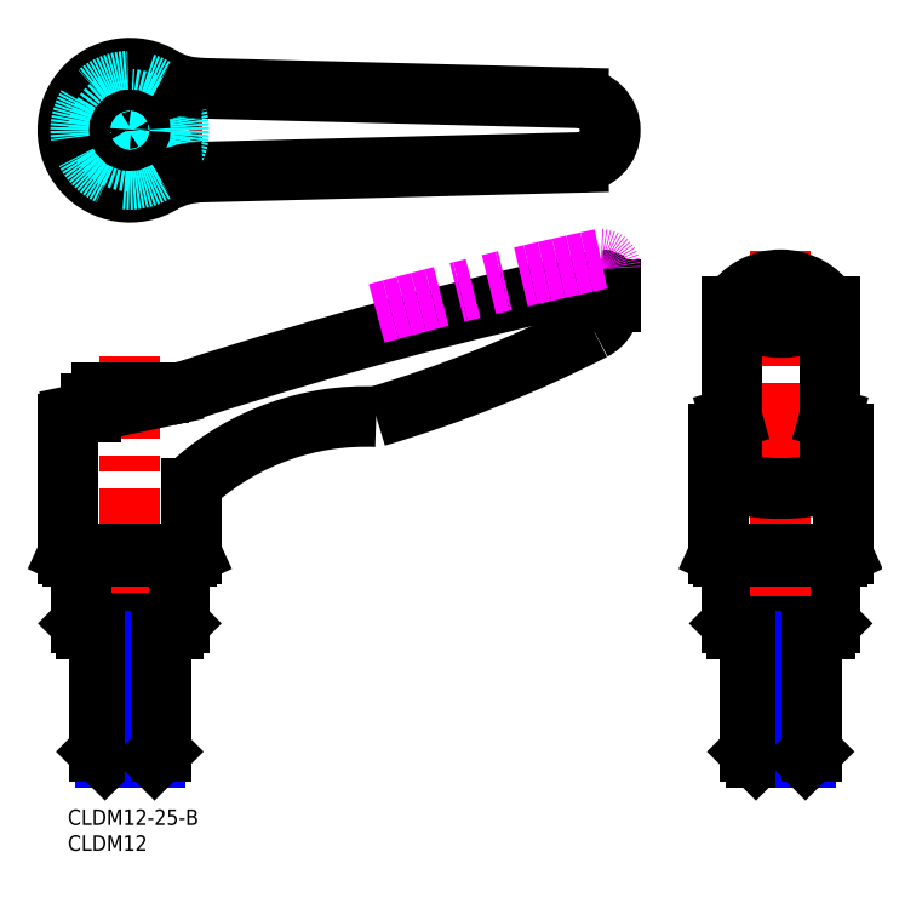
<metadata>
{"format":"dxf","ext":"dxf","renderer":"ezdxf+matplotlib","layout":"modelspace","background":"white","min_lineweight":24,"dpi":150}
</metadata>
<code>
0
SECTION
2
ENTITIES
0
INSERT
8
MSM_CONTINUOUS
2
*U7
10
0
20
0
30
0
0
INSERT
8
MSM_CONTINUOUS
2
*U8
10
0
20
0
30
0
0
LINE
8
MSM_CENTER
10
12
20
87.6
30
0
11
12
21
6
31
0
0
LINE
8
MSM_CONTINUOUS
10
21.5
20
49
30
0
11
21.5
21
36
31
0
0
LINE
8
MSM_CONTINUOUS
10
2.5
20
36
30
0
11
2.5
21
49
31
0
0
LINE
8
MSM_CONTINUOUS
10
2.5
20
36
30
0
11
21.5
21
36
31
0
0
LINE
8
MSM_CONTINUOUS
10
6
20
32.5
30
0
11
18
21
32.5
31
0
0
LINE
8
MSM_CONTINUOUS
10
18
20
11.2
30
0
11
6
21
11.2
31
0
0
LINE
8
MSM_CONTINUOUS
10
16.8
20
10
30
0
11
7.2
21
10
31
0
0
LINE
8
MSM_NARROW
10
7.2
20
32.5
30
0
11
7.2
21
10
31
0
0
LINE
8
MSM_CONTINUOUS
10
6
20
35
30
0
11
6
21
11.2
31
0
0
LINE
8
MSM_CONTINUOUS
10
6
20
11.2
30
0
11
7.2
21
10
31
0
0
LINE
8
MSM_CONTINUOUS
10
20.5
20
35
30
0
11
3.5
21
35
31
0
0
LINE
8
MSM_CONTINUOUS
10
2.5
20
36
30
0
11
3.5
21
35
31
0
0
LINE
8
MSM_NARROW
10
16.8
20
32.5
30
0
11
16.8
21
10
31
0
0
LINE
8
MSM_CONTINUOUS
10
18
20
35
30
0
11
18
21
11.2
31
0
0
LINE
8
MSM_CONTINUOUS
10
18
20
11.2
30
0
11
16.8
21
10
31
0
0
LINE
8
MSM_CONTINUOUS
10
20.5
20
35
30
0
11
21.5
21
36
31
0
0
LINE
8
MSM_CONTINUOUS
10
6.5
20
80.6
30
0
11
17.5
21
80.6
31
0
0
LINE
8
MSM_CONTINUOUS
10
1.42e-14
20
49.46
30
0
11
24
21
49.46
31
0
0
LINE
8
MSM_CONTINUOUS
10
1.42e-14
20
74.54
30
0
11
1.42e-14
21
49.46
31
0
0
LINE
8
MSM_CONTINUOUS
10
1
20
49
30
0
11
23
21
49
31
0
0
LINE
8
MSM_CONTINUOUS
10
1.42e-14
20
49.46
30
0
11
1
21
49
31
0
0
LINE
8
MSM_CONTINUOUS
10
4.5
20
76.96
30
0
11
4.5
21
78.6
31
0
0
ARC
8
MSM_CONTINUOUS
10
6.5
20
78.6
30
0
40
2
50
90
51
180
0
LINE
8
MSM_CONTINUOUS
10
24
20
49.46
30
0
11
24
21
62.11
31
0
0
LINE
8
MSM_CONTINUOUS
10
24
20
49.46
30
0
11
23
21
49
31
0
0
ARC
8
MSM_CONTINUOUS
10
17.5
20
78.6
30
0
40
2
50
45.31
51
90
0
LINE
8
MSM_CONTINUOUS
10
147.5
20
49
30
0
11
147.5
21
36
31
0
0
LINE
8
MSM_CONTINUOUS
10
128.5
20
36
30
0
11
128.5
21
49
31
0
0
LINE
8
MSM_CONTINUOUS
10
128.5
20
36
30
0
11
147.5
21
36
31
0
0
LINE
8
MSM_NARROW
10
133.2
20
32.5
30
0
11
133.2
21
10
31
0
0
LINE
8
MSM_CENTER
10
138
20
108
30
0
11
138
21
6
31
0
0
LINE
8
MSM_CONTINUOUS
10
132
20
35
30
0
11
132
21
11.2
31
0
0
LINE
8
MSM_CONTINUOUS
10
144
20
11.2
30
0
11
132
21
11.2
31
0
0
LINE
8
MSM_CONTINUOUS
10
142.8
20
10
30
0
11
133.2
21
10
31
0
0
LINE
8
MSM_CONTINUOUS
10
132
20
11.2
30
0
11
133.2
21
10
31
0
0
LINE
8
MSM_CONTINUOUS
10
146.5
20
35
30
0
11
129.5
21
35
31
0
0
LINE
8
MSM_CONTINUOUS
10
128.5
20
36
30
0
11
129.5
21
35
31
0
0
LINE
8
MSM_CONTINUOUS
10
132
20
32.5
30
0
11
144
21
32.5
31
0
0
LINE
8
MSM_NARROW
10
142.8
20
32.5
30
0
11
142.8
21
10
31
0
0
LINE
8
MSM_CONTINUOUS
10
144
20
35
30
0
11
144
21
11.2
31
0
0
LINE
8
MSM_CONTINUOUS
10
144
20
11.2
30
0
11
142.8
21
10
31
0
0
LINE
8
MSM_CONTINUOUS
10
146.5
20
35
30
0
11
147.5
21
36
31
0
0
LINE
8
MSM_CONTINUOUS
10
126
20
49.46
30
0
11
150
21
49.46
31
0
0
LINE
8
MSM_CONTINUOUS
10
126
20
72.74
30
0
11
126
21
49.46
31
0
0
LINE
8
MSM_CONTINUOUS
10
126
20
49.46
30
0
11
127
21
49
31
0
0
ARC
8
MSM_CONTINUOUS
10
129
20
72.74
30
0
40
3
50
105.1
51
180
0
LINE
8
MSM_CONTINUOUS
10
128.6
20
75.74
30
0
11
128.2
21
75.64
31
0
0
LINE
8
MSM_CONTINUOUS
10
150
20
72.74
30
0
11
150
21
49.46
31
0
0
LINE
8
MSM_CONTINUOUS
10
150
20
49.46
30
0
11
149
21
49
31
0
0
LINE
8
MSM_CONTINUOUS
10
147.4
20
75.74
30
0
11
147.8
21
75.64
31
0
0
ARC
8
MSM_CONTINUOUS
10
147
20
72.74
30
0
40
3
50
0
51
74.93
0
ARC
8
MSM_CONTINUOUS
10
138
20
109
30
0
40
15.76
50
239.7
51
300.3
0
ARC
8
MSM_CONTINUOUS
10
138
20
91.33
30
0
40
11.17
50
32.54
51
147.5
0
LINE
8
MSM_CENTER
10
12
20
117.4
30
0
11
12
21
145.4
31
0
0
LINE
8
MSM_CENTER
10
-2
20
131.4
30
0
11
26
21
131.4
31
0
0
CIRCLE
8
MSM_CONTINUOUS
10
12
20
131.4
30
0
40
7.5
0
LINE
8
MSM_CONTINUOUS
10
149
20
49
30
0
11
127
21
49
31
0
0
LINE
8
MSM_CONTINUOUS
10
105
20
100.7
30
0
11
105
21
98.15
31
0
0
LINE
8
MSM_CONTINUOUS
10
1.426
20
76.3
30
0
11
19.45
21
80.13
31
0
0
ARC
8
MSM_CONTINUOUS
10
103.2
20
100.7
30
0
40
1.8
50
0
51
90
0
ARC
8
MSM_CONTINUOUS
10
270
20
-679.9
30
0
40
800
50
102
51
107.9
0
ARC
8
MSM_CONTINUOUS
10
-11.72
20
315.6
30
0
40
250
50
286.6
51
297
0
ARC
8
MSM_CONTINUOUS
10
57.68
20
26.04
30
0
40
50
50
87.68
51
131.3
0
ARC
8
MSM_CONTINUOUS
10
99
20
98.15
30
0
40
6
50
297
51
0
0
ARC
8
MSM_CONTINUOUS
10
26
20
62.11
30
0
40
2
50
131.3
51
180
0
ARC
8
MSM_CONTINUOUS
10
1.8
20
74.54
30
0
40
1.8
50
102
51
180
0
ARC
8
MSM_CONTINUOUS
10
9.057
20
129
30
0
40
50
50
282
51
287.9
0
ARC
8
MSM_IMAGINARY
10
270
20
-675.9
30
0
40
800
50
102
51
105.2
0
ARC
8
MSM_IMAGINARY
10
103.2
20
104.7
30
0
40
1.8
50
0
51
90
0
LINE
8
MSM_CONTINUOUS
10
14
20
132.6
30
0
11
12
21
133.7
31
0
0
LINE
8
MSM_CONTINUOUS
10
12
20
133.7
30
0
11
10
21
132.6
31
0
0
LINE
8
MSM_CONTINUOUS
10
10
20
132.6
30
0
11
10
21
130.3
31
0
0
LINE
8
MSM_CONTINUOUS
10
10
20
130.3
30
0
11
12
21
129.1
31
0
0
LINE
8
MSM_CONTINUOUS
10
12
20
129.1
30
0
11
14
21
130.3
31
0
0
LINE
8
MSM_CONTINUOUS
10
14
20
130.3
30
0
11
14
21
132.6
31
0
0
LINE
8
MSM_CONTINUOUS
10
147.4
20
63.61
30
0
11
147.4
21
97.34
31
0
0
LINE
8
MSM_CONTINUOUS
10
128.6
20
63.61
30
0
11
128.6
21
97.34
31
0
0
ARC
8
MSM_CONTINUOUS
10
129.5
20
64.1
30
0
40
1.088
50
209.2
51
255.1
0
ARC
8
MSM_CONTINUOUS
10
146.5
20
64.09
30
0
40
1.062
50
286.5
51
331
0
ARC
8
MSM_CONTINUOUS
10
138
20
102.8
30
0
40
40.74
50
257.6
51
282.5
0
ARC
8
MSM_CONTINUOUS
10
12
20
131.4
30
0
40
12
50
57.93
51
302.1
0
ARC
8
MSM_CONTINUOUS
10
98.75
20
131.4
30
0
40
6.25
50
270
51
90
0
LINE
8
MSM_CONTINUOUS
10
26.09
20
139.5
30
0
11
98.75
21
137.7
31
0
0
LINE
8
MSM_CONTINUOUS
10
26.09
20
123.3
30
0
11
98.75
21
125.2
31
0
0
CIRCLE
8
MSM_DASHED
10
12
20
131.4
30
0
40
9.5
0
CIRCLE
8
MSM_DASHED
10
12
20
131.4
30
0
40
6
0
CIRCLE
8
MSM_CONTINUOUS
10
12
20
131.4
30
0
40
2
0
ARC
8
MSM_CONTINUOUS
10
26.24
20
155.5
30
0
40
16
50
240.5
51
269.5
0
ARC
8
MSM_CONTINUOUS
10
26.24
20
107.3
30
0
40
16
50
90.54
51
119.5
0
ENDSEC
0
EOF

</code>
